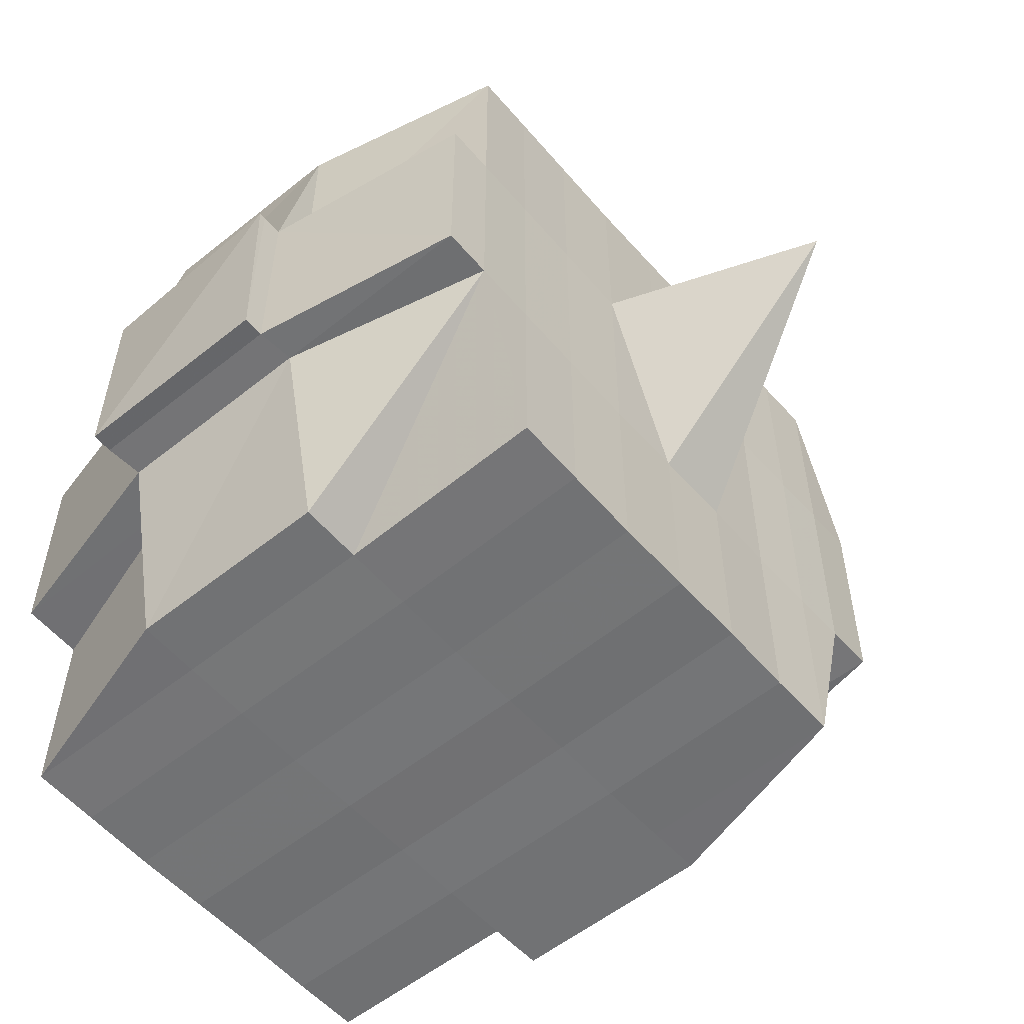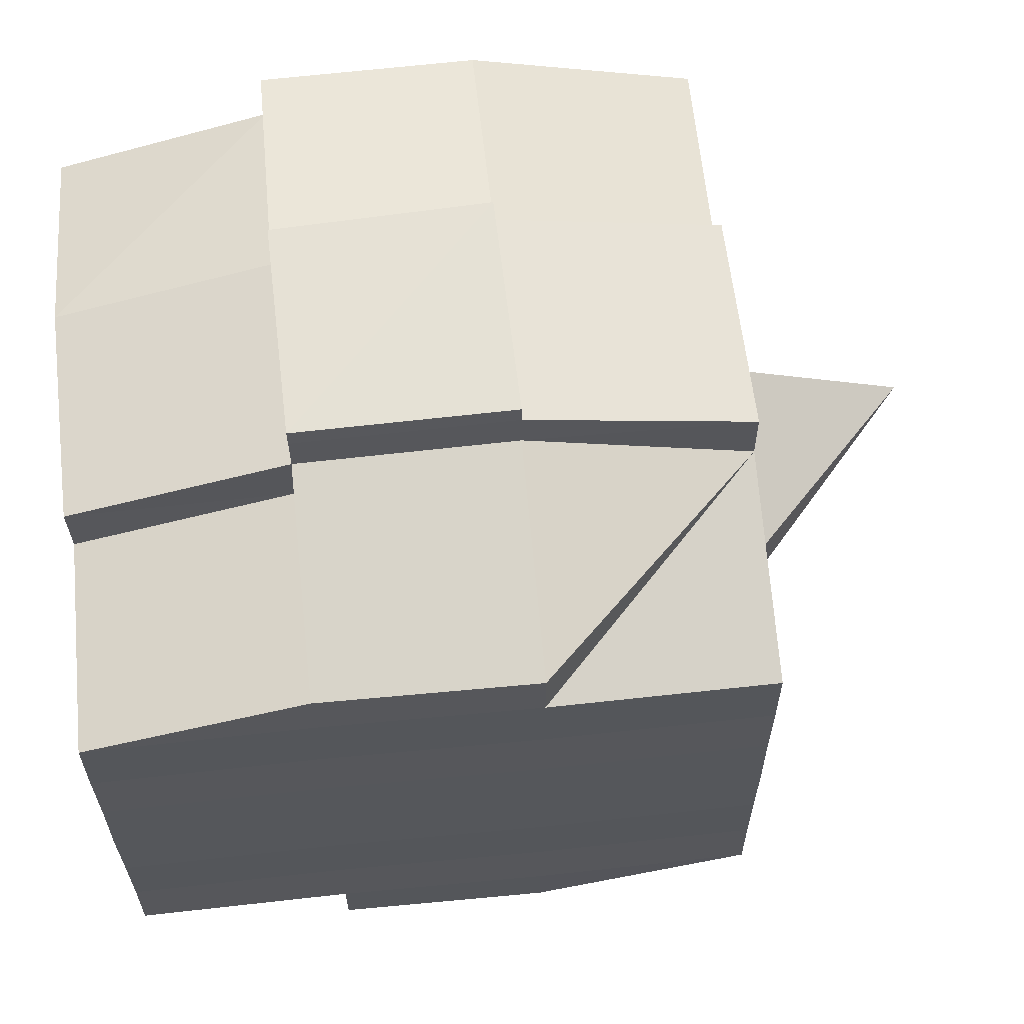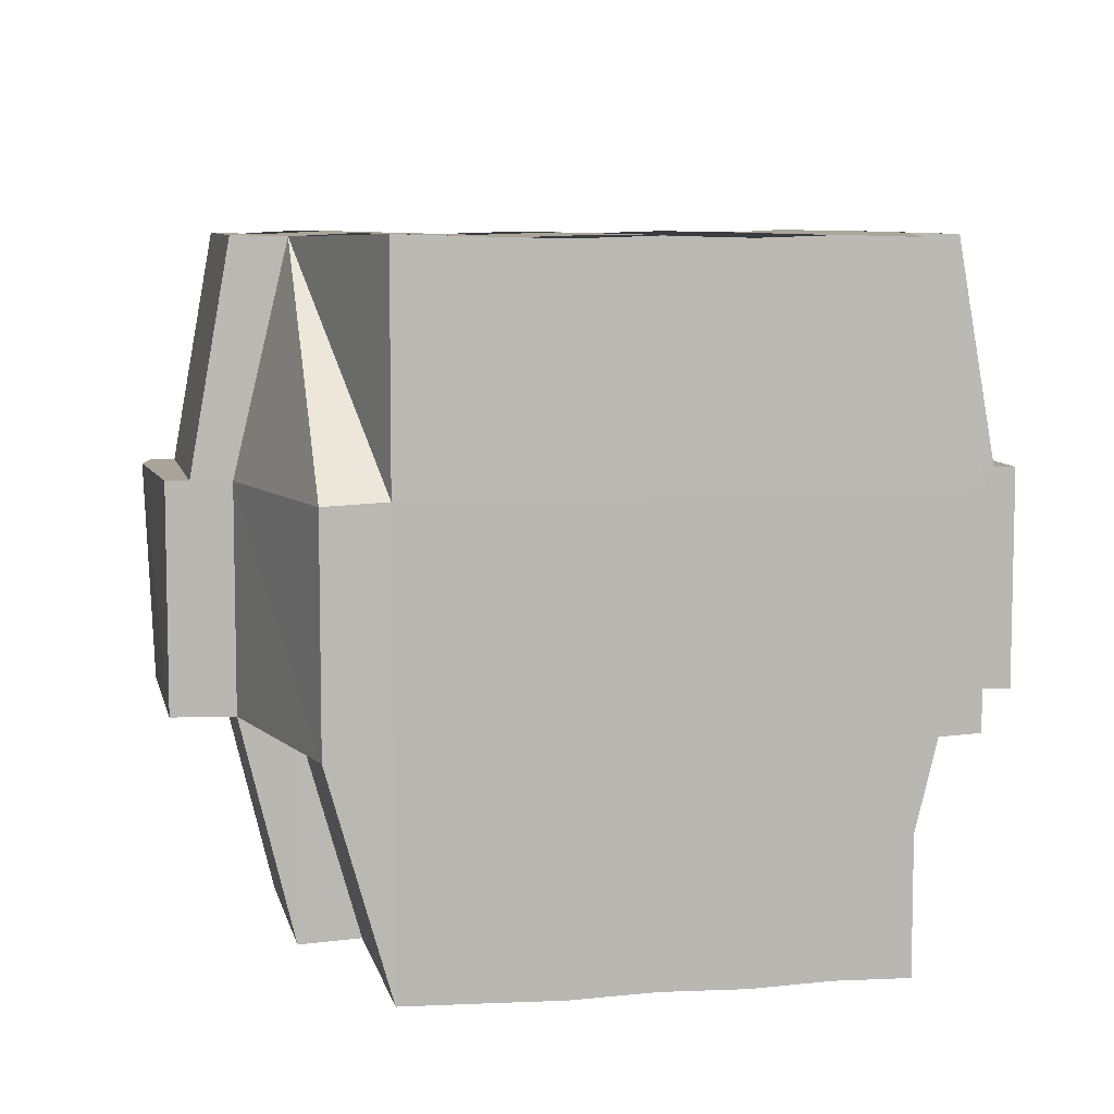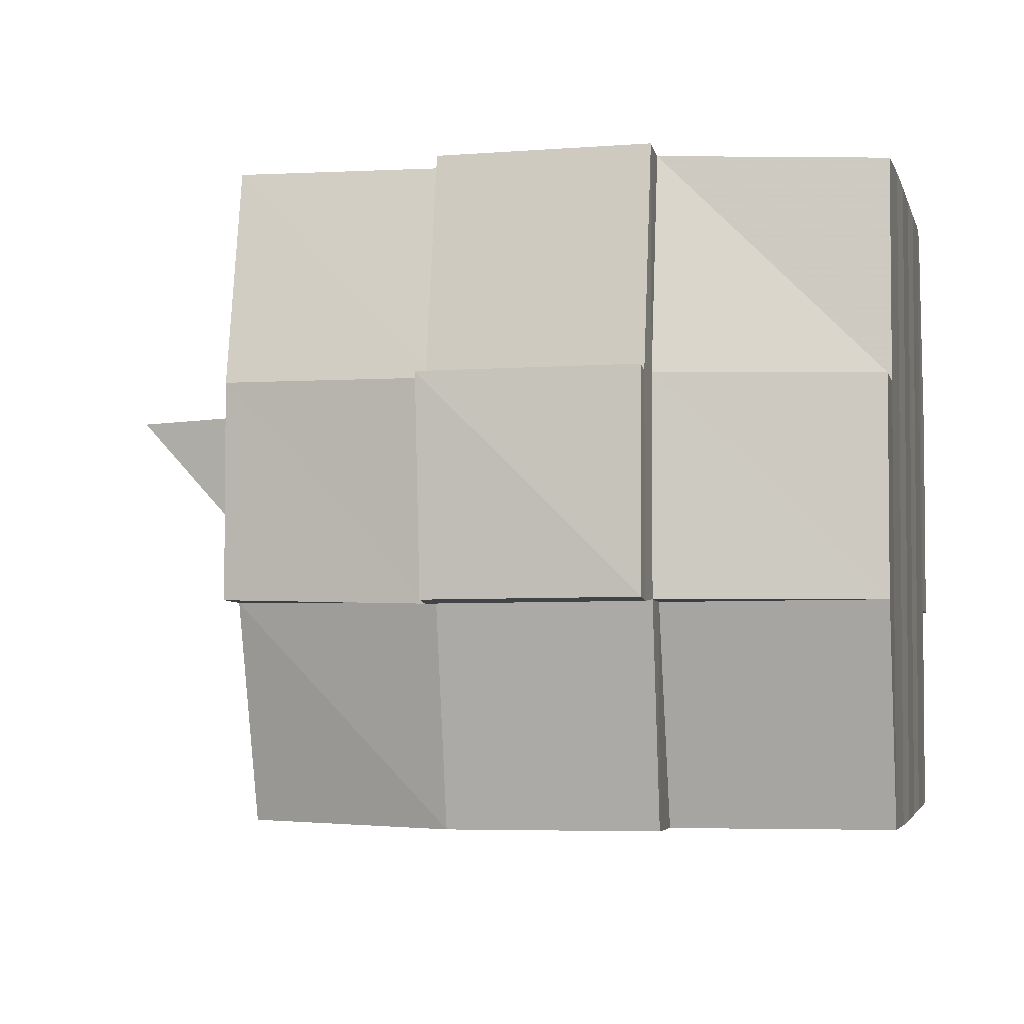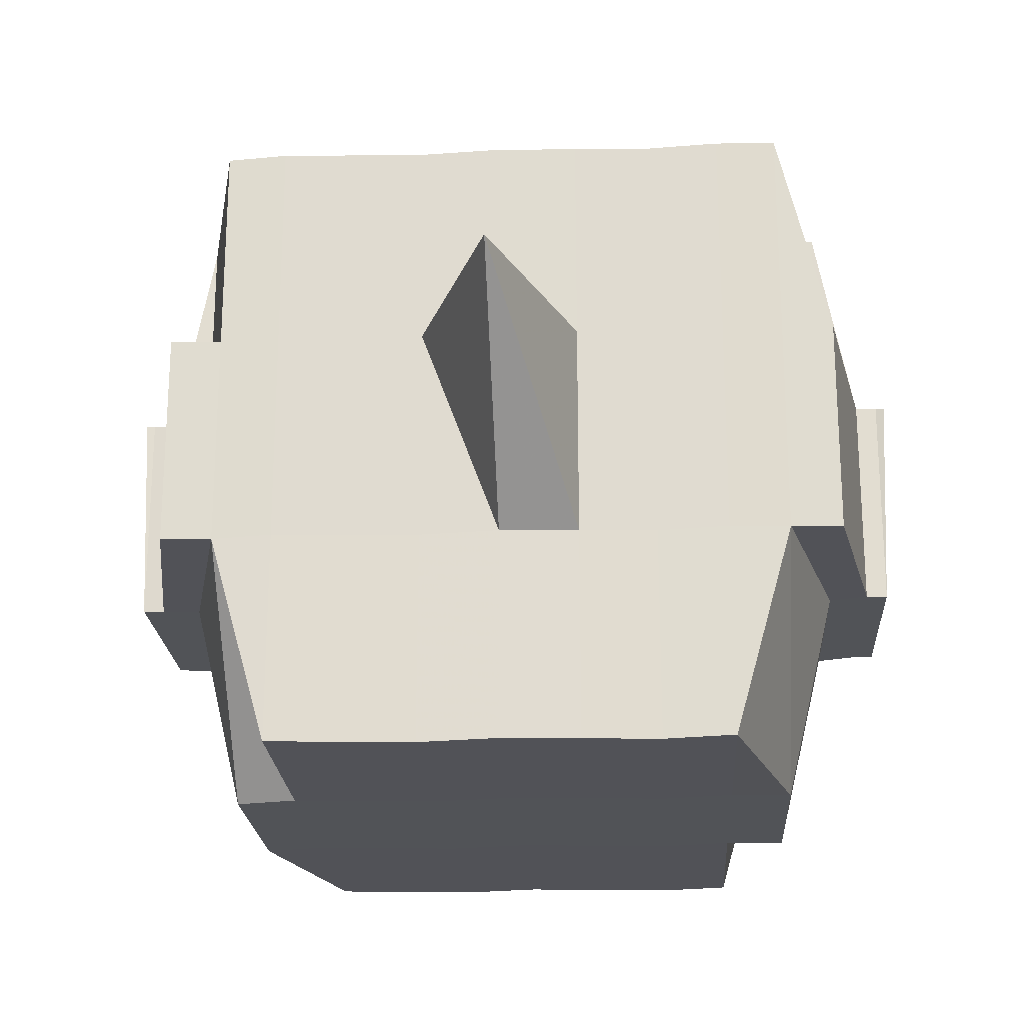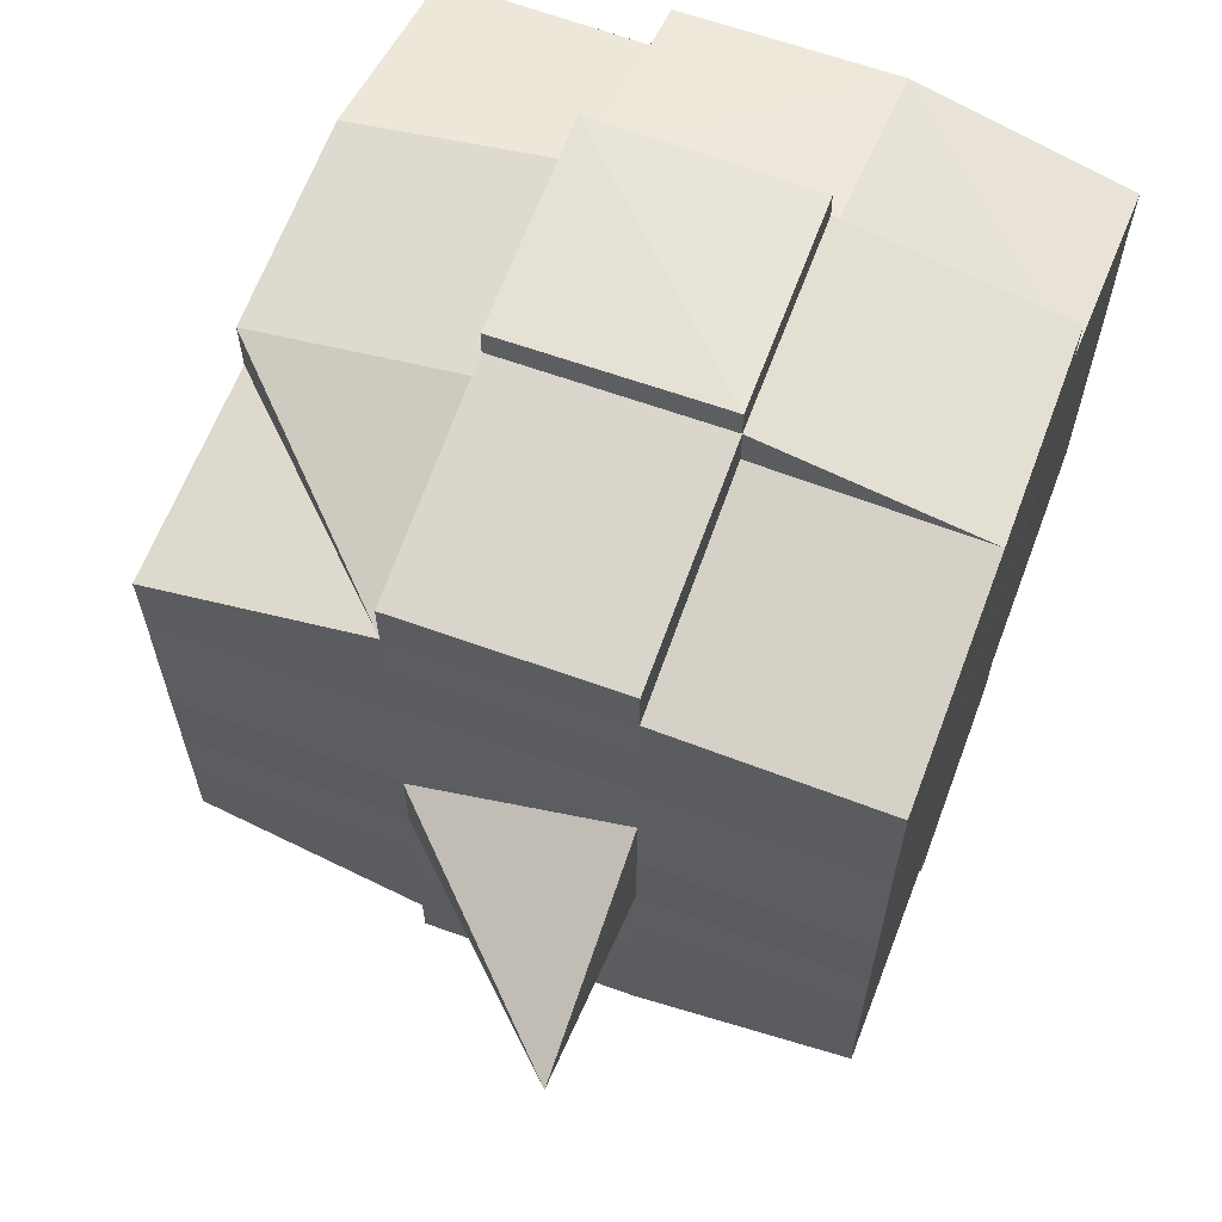
<metadata>
{"format":"obj","ext":"obj","renderer":"f3d","projection":"perspective","resolution":1024,"background":"white","views":[{"elev":-55.7,"azim":40.3,"up":"+Y"},{"elev":62.5,"azim":-6.1,"up":"+Z"},{"elev":7.5,"azim":-101.8,"up":"+Y"},{"elev":-3.6,"azim":-166.8,"up":"+Y"},{"elev":-21.9,"azim":93.5,"up":"+Y"},{"elev":63.8,"azim":110.9,"up":"+Z"}]}
</metadata>
<code>
o 5175
v 2159 1891 13.57
v 2159 1891 13.57
v 2159 1891 13.57
v 2159 1891 13.57
v 2159 1891 13.57
v 2159 1891 13.57
v 2159 1891 13.57
v 2159 1891 13.57
v 2159 1891 13.57
v 2159 1891 13.57
v 2159 1891 13.57
v 2159 1891 13.57
v 2159 1891 13.57
v 2159 1891 13.57
v 2159 1891 13.57
v 2159 1891 13.57
v 2159 1891 13.56
v 2159 1891 13.56
v 2159 1891 13.57
v 2159 1891 13.56
v 2159 1891 13.56
v 2159 1891 13.56
v 2159 1891 13.57
v 2159 1891 13.57
v 2159 1891 13.56
v 2159 1891 13.56
v 2159 1891 13.56
v 2159 1891 13.56
v 2159 1891 13.56
v 2159 1891 13.56
v 2159 1891 13.56
v 2159 1891 13.55
v 2159 1891 13.56
v 2159 1891 13.56
v 2159 1891 13.56
v 2159 1891 13.56
v 2159 1891 13.56
v 2159 1891 13.55
v 2159 1891 13.55
v 2159 1891 13.55
v 2159 1891 13.56
v 2159 1891 13.55
v 2159 1891 13.55
v 2159 1891 13.56
v 2159 1891 13.55
v 2159 1891 13.55
v 2159 1891 13.55
v 2159 1891 13.55
v 2159 1891 13.55
v 2159 1891 13.54
v 2159 1891 13.55
v 2159 1891 13.55
v 2159 1891 13.54
v 2159 1891 13.55
v 2159 1891 13.55
v 2159 1891 13.55
v 2159 1891 13.55
v 2159 1891 13.55
v 2159 1891 13.55
v 2159 1891 13.54
v 2159 1891 13.54
v 2159 1891 13.54
v 2159 1891 13.54
v 2159 1891 13.54
v 2159 1891 13.55
v 2159 1891 13.54
v 2159 1891 13.54
v 2159 1891 13.54
v 2159 1891 13.53
v 2159 1891 13.54
v 2159 1891 13.54
v 2159 1891 13.54
v 2159 1891 13.54
v 2159 1891 13.54
v 2159 1891 13.54
v 2159 1891 13.54
v 2159 1891 13.54
v 2159 1891 13.53
v 2159 1891 13.53
v 2159 1891 13.53
v 2159 1891 13.53
v 2159 1891 13.53
v 2159 1891 13.53
v 2159 1891 13.53
v 2159 1891 13.53
v 2159 1891 13.53
v 2159 1891 13.53
v 2159 1891 13.53
v 2159 1891 13.53
v 2159 1891 13.53
v 2159 1891 13.53
v 2159 1891 13.53
v 2159 1891 13.53
v 2159 1891 13.53
v 2159 1891 13.53
v 2159 1891 13.53
v 2159 1891 13.53
v 2159 1891 13.53
v 2159 1891 13.53
v 2159 1891 13.53
v 2159 1891 13.53
v 2159 1891 13.53
v 2159 1891 13.53
v 2159 1891 13.53
v 2159 1891 13.53
v 2159 1891 13.53
v 2159 1891 13.53
v 2159 1891 13.53
v 2159 1891 13.53
v 2159 1891 13.53
v 2159 1891 13.53
v 2159 1891 13.53
v 2159 1891 13.53
v 2159 1891 13.53
v 2159 1891 13.53
v 2159 1891 13.53
v 2159 1891 13.53
v 2159 1891 13.53
v 2159 1891 13.53
v 2159 1891 13.53
v 2159 1891 13.53
v 2159 1891 13.53
v 2159 1891 13.53
v 2159 1891 13.54
v 2159 1891 13.54
v 2159 1891 13.54
v 2159 1891 13.54
v 2159 1891 13.54
v 2159 1891 13.53
v 2159 1891 13.54
v 2159 1891 13.54
v 2159 1891 13.54
v 2159 1891 13.54
v 2159 1891 13.54
v 2159 1891 13.54
v 2159 1891 13.54
v 2159 1891 13.55
v 2159 1891 13.54
v 2159 1891 13.54
v 2159 1891 13.54
v 2159 1891 13.55
v 2159 1891 13.55
v 2159 1891 13.55
v 2159 1891 13.55
v 2159 1891 13.55
v 2159 1891 13.55
v 2159 1891 13.55
v 2159 1891 13.55
v 2159 1891 13.55
v 2159 1891 13.55
v 2159 1891 13.55
v 2159 1891 13.56
v 2159 1891 13.55
v 2159 1891 13.56
v 2159 1891 13.56
v 2159 1891 13.56
v 2159 1891 13.56
v 2159 1891 13.56
v 2159 1891 13.56
v 2159 1891 13.56
v 2159 1891 13.56
v 2159 1891 13.56
v 2159 1891 13.56
v 2159 1891 13.56
v 2159 1891 13.55
v 2159 1891 13.56
v 2159 1891 13.55
v 2159 1891 13.56
v 2159 1891 13.56
v 2159 1891 13.56
v 2159 1891 13.56
v 2159 1891 13.56
v 2159 1891 13.56
v 2159 1891 13.57
v 2159 1891 13.56
v 2159 1891 13.57
v 2159 1891 13.57
v 2159 1891 13.57
v 2159 1891 13.56
v 2159 1891 13.57
v 2159 1891 13.56
v 2159 1891 13.56
v 2159 1891 13.57
v 2159 1891 13.57
v 2159 1891 13.57
v 2159 1891 13.56
v 2159 1891 13.57
v 2159 1891 13.57
v 2159 1891 13.56
v 2159 1891 13.56
v 2159 1891 13.56
v 2159 1891 13.56
v 2159 1891 13.56
v 2159 1891 13.57
v 2159 1891 13.57
v 2159 1891 13.56
v 2159 1891 13.56
v 2159 1891 13.56
v 2159 1891 13.56
v 2159 1891 13.56
v 2159 1891 13.56
v 2159 1891 13.56
v 2159 1891 13.56
v 2159 1891 13.56
v 2159 1891 13.56
v 2159 1891 13.56
v 2159 1891 13.56
v 2159 1891 13.55
v 2159 1891 13.55
v 2159 1891 13.55
v 2159 1891 13.55
v 2159 1891 13.56
v 2159 1891 13.55
v 2159 1891 13.55
v 2159 1891 13.55
v 2159 1891 13.55
v 2159 1891 13.55
v 2159 1891 13.55
v 2159 1891 13.55
v 2159 1891 13.54
v 2159 1891 13.55
v 2159 1891 13.55
v 2159 1891 13.55
v 2159 1891 13.54
v 2159 1891 13.54
v 2159 1891 13.54
v 2159 1891 13.54
v 2159 1891 13.55
v 2159 1891 13.54
v 2159 1891 13.54
v 2159 1891 13.54
v 2159 1891 13.54
v 2159 1891 13.54
v 2159 1891 13.54
v 2159 1891 13.54
v 2159 1891 13.54
v 2159 1891 13.54
v 2159 1891 13.54
v 2159 1891 13.53
v 2159 1891 13.54
v 2159 1891 13.53
v 2159 1891 13.53
v 2159 1891 13.53
v 2159 1891 13.53
v 2159 1891 13.53
v 2159 1891 13.54
v 2159 1891 13.54
v 2159 1891 13.53
v 2159 1891 13.53
v 2159 1891 13.53
v 2159 1891 13.53
v 2159 1891 13.54
v 2159 1891 13.53
v 2159 1891 13.54
v 2159 1891 13.54
v 2159 1891 13.53
v 2159 1891 13.53
v 2159 1891 13.53
v 2159 1891 13.53
v 2159 1891 13.53
v 2159 1891 13.53
v 2159 1891 13.53
v 2159 1891 13.53
v 2159 1891 13.53
v 2159 1891 13.53
v 2159 1891 13.53
v 2159 1891 13.54
v 2159 1891 13.53
v 2159 1891 13.53
v 2159 1891 13.54
v 2159 1891 13.54
v 2159 1891 13.54
v 2159 1891 13.54
v 2159 1891 13.54
v 2159 1891 13.55
v 2159 1891 13.55
v 2159 1891 13.55
v 2159 1891 13.54
v 2159 1891 13.54
v 2159 1891 13.54
v 2159 1891 13.54
v 2159 1891 13.54
v 2159 1891 13.55
v 2159 1891 13.55
v 2159 1891 13.55
v 2159 1891 13.55
v 2159 1891 13.55
v 2159 1891 13.55
v 2159 1891 13.55
v 2159 1891 13.55
v 2159 1891 13.55
v 2159 1891 13.55
v 2159 1891 13.56
v 2159 1891 13.55
v 2159 1891 13.55
v 2159 1891 13.56
v 2159 1891 13.56
v 2159 1891 13.56
v 2159 1891 13.56
v 2159 1891 13.56
v 2159 1891 13.57
v 2159 1891 13.56
v 2159 1891 13.56
v 2159 1891 13.56
v 2159 1891 13.56
v 2159 1891 13.56
v 2159 1891 13.56
v 2159 1891 13.56
v 2159 1891 13.56
v 2159 1891 13.56
v 2159 1891 13.56
v 2159 1891 13.56
v 2159 1891 13.55
v 2159 1891 13.55
v 2159 1891 13.55
v 2159 1891 13.55
v 2159 1891 13.54
v 2159 1891 13.53
v 2159 1891 13.53
v 2159 1891 13.54
v 2159 1891 13.53
v 2159 1891 13.53
v 2159 1891 13.53
v 2159 1891 13.53
v 2159 1891 13.53
v 2159 1891 13.53
v 2159 1891 13.53
v 2159 1891 13.53
f 1 2 3
f 2 4 5
f 1 6 7
f 8 9 10
f 11 12 10
f 13 14 8
f 15 16 12
f 17 18 16
f 19 20 15
f 20 21 22
f 23 19 24
f 17 25 26
f 25 27 18
f 28 25 29
f 30 31 25
f 31 32 33
f 34 33 25
f 25 33 35
f 33 36 35
f 36 37 35
f 33 38 36
f 32 39 38
f 40 38 33
f 35 37 41
f 36 42 37
f 38 42 36
f 42 43 44
f 38 45 42
f 46 45 38
f 39 47 45
f 48 49 46
f 49 50 51
f 51 52 45
f 47 53 52
f 45 54 42
f 45 52 54
f 42 54 55
f 54 56 43
f 52 57 54
f 57 58 56
f 54 57 59
f 52 60 57
f 61 60 52
f 53 62 60
f 60 63 57
f 63 64 58
f 57 63 65
f 60 66 63
f 62 67 66
f 68 66 60
f 67 69 70
f 66 71 63
f 63 71 72
f 66 70 71
f 73 70 66
f 71 74 64
f 70 75 71
f 75 76 74
f 71 75 77
f 75 78 76
f 70 79 75
f 80 79 70
f 79 81 75
f 80 82 83
f 84 85 78
f 86 87 82
f 88 87 89
f 90 89 91
f 92 93 85
f 94 95 93
f 96 97 92
f 98 99 95
f 97 99 100
f 101 100 102
f 103 96 104
f 105 98 106
f 107 105 108
f 109 107 81
f 106 110 111
f 112 113 110
f 114 112 115
f 116 114 117
f 117 106 118
f 117 111 119
f 120 117 121
f 81 117 122
f 122 117 123
f 81 122 124
f 122 123 125
f 124 122 125
f 125 119 126
f 125 126 127
f 128 129 124
f 124 125 130
f 130 127 131
f 130 125 132
f 133 124 130
f 134 124 133
f 135 128 133
f 133 130 136
f 136 131 137
f 136 130 138
f 139 133 136
f 77 133 139
f 140 135 139
f 139 136 141
f 141 137 142
f 141 136 143
f 144 139 141
f 72 139 144
f 145 140 144
f 144 141 146
f 146 142 147
f 146 141 148
f 149 144 146
f 65 144 149
f 150 145 149
f 149 146 151
f 151 147 152
f 151 146 153
f 154 152 155
f 156 155 157
f 158 159 157
f 160 161 159
f 162 163 156
f 164 151 163
f 165 151 164
f 165 149 151
f 59 149 165
f 166 165 164
f 55 165 166
f 167 150 165
f 168 167 166
f 166 169 170
f 41 170 171
f 41 166 172
f 37 166 41
f 35 41 173
f 173 171 174
f 173 41 175
f 176 174 177
f 176 173 178
f 179 173 180
f 181 182 173
f 178 183 184
f 185 186 176
f 187 185 188
f 189 190 183
f 189 191 190
f 192 193 189
f 14 192 194
f 175 189 194
f 194 195 9
f 196 197 195
f 198 199 197
f 200 198 189
f 201 200 189
f 201 202 200
f 200 203 198
f 202 203 200
f 204 202 205
f 203 206 191
f 207 208 202
f 202 209 203
f 153 209 202
f 208 210 209
f 209 211 203
f 203 211 212
f 211 213 206
f 209 214 211
f 148 214 209
f 210 215 214
f 214 216 211
f 216 217 213
f 211 216 218
f 214 219 216
f 143 219 214
f 215 220 219
f 219 221 216
f 221 222 217
f 216 221 223
f 219 224 221
f 138 224 219
f 220 225 224
f 224 226 221
f 226 227 222
f 221 226 228
f 224 229 226
f 225 230 229
f 132 229 224
f 229 231 226
f 231 232 227
f 226 231 233
f 229 234 231
f 235 234 229
f 234 236 231
f 236 237 232
f 231 236 238
f 235 239 240
f 241 242 239
f 243 242 244
f 245 244 246
f 247 248 236
f 248 249 250
f 251 250 236
f 236 250 252
f 250 253 252
f 252 253 254
f 252 254 255
f 250 256 253
f 118 256 250
f 249 257 256
f 257 258 259
f 115 259 256
f 258 260 261
f 256 261 262
f 256 262 263
f 259 102 264
f 265 264 266
f 265 266 267
f 268 104 265
f 269 103 265
f 270 267 271
f 270 265 73
f 253 265 270
f 254 253 270
f 254 270 272
f 272 270 68
f 272 271 273
f 255 254 272
f 255 272 274
f 274 272 61
f 274 273 275
f 276 275 277
f 278 255 274
f 238 255 278
f 279 280 255
f 281 279 278
f 278 282 283
f 284 283 285
f 233 278 284
f 284 278 286
f 287 281 284
f 228 284 288
f 289 287 288
f 288 284 290
f 290 277 291
f 288 290 292
f 292 290 40
f 292 291 293
f 294 288 292
f 223 288 294
f 295 289 294
f 294 292 296
f 296 292 34
f 296 293 297
f 298 297 299
f 300 299 301
f 302 303 301
f 304 305 303
f 306 307 300
f 308 296 307
f 309 296 308
f 198 309 308
f 309 294 296
f 218 294 309
f 310 309 311
f 312 295 309
f 313 314 315
f 316 317 314
f 318 319 320
f 321 322 323
f 324 325 326
f 326 327 328

</code>
